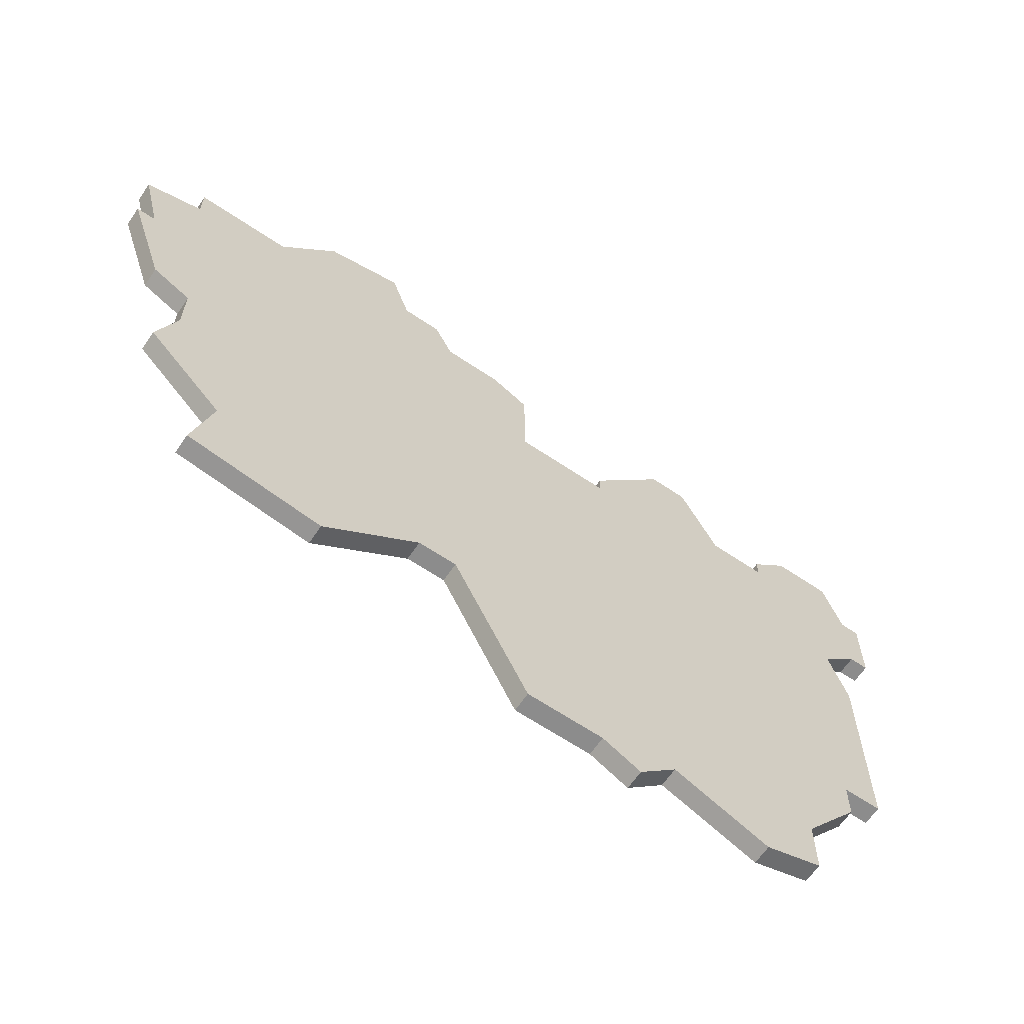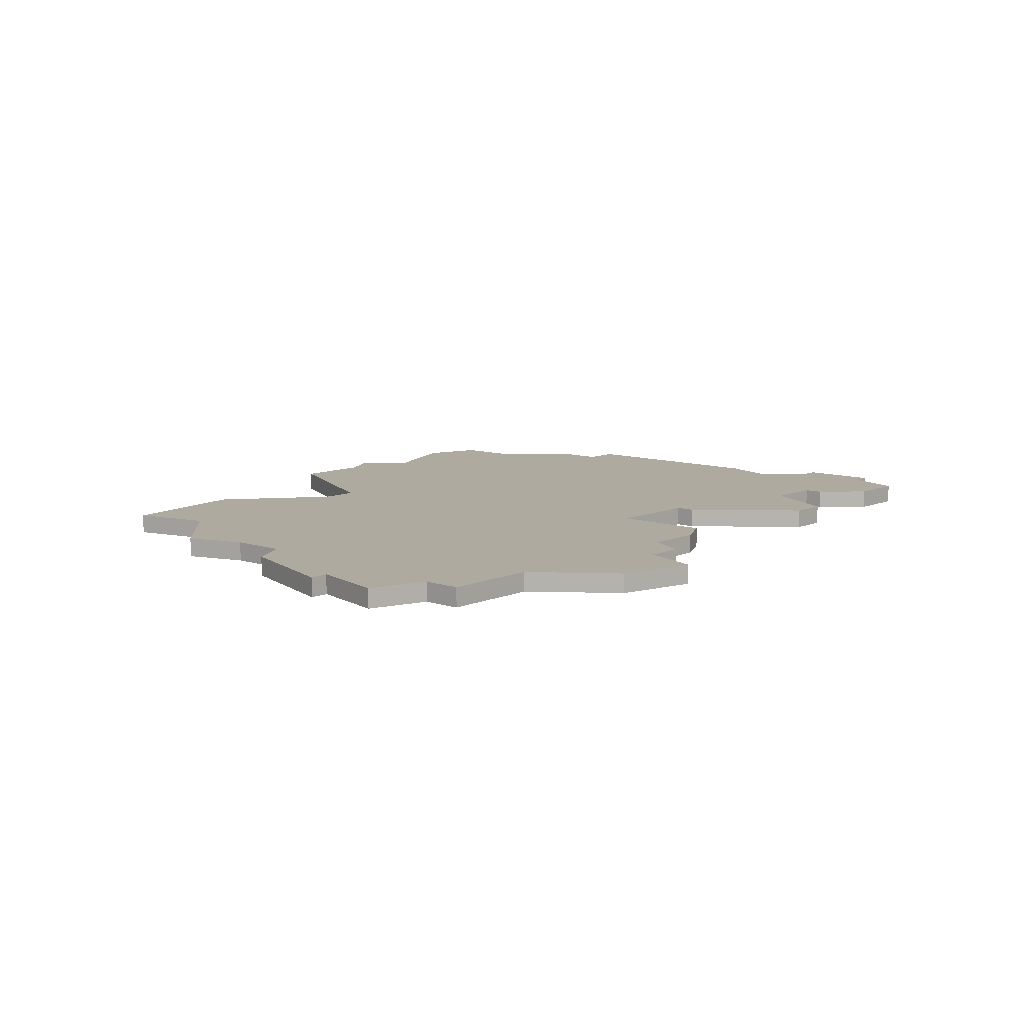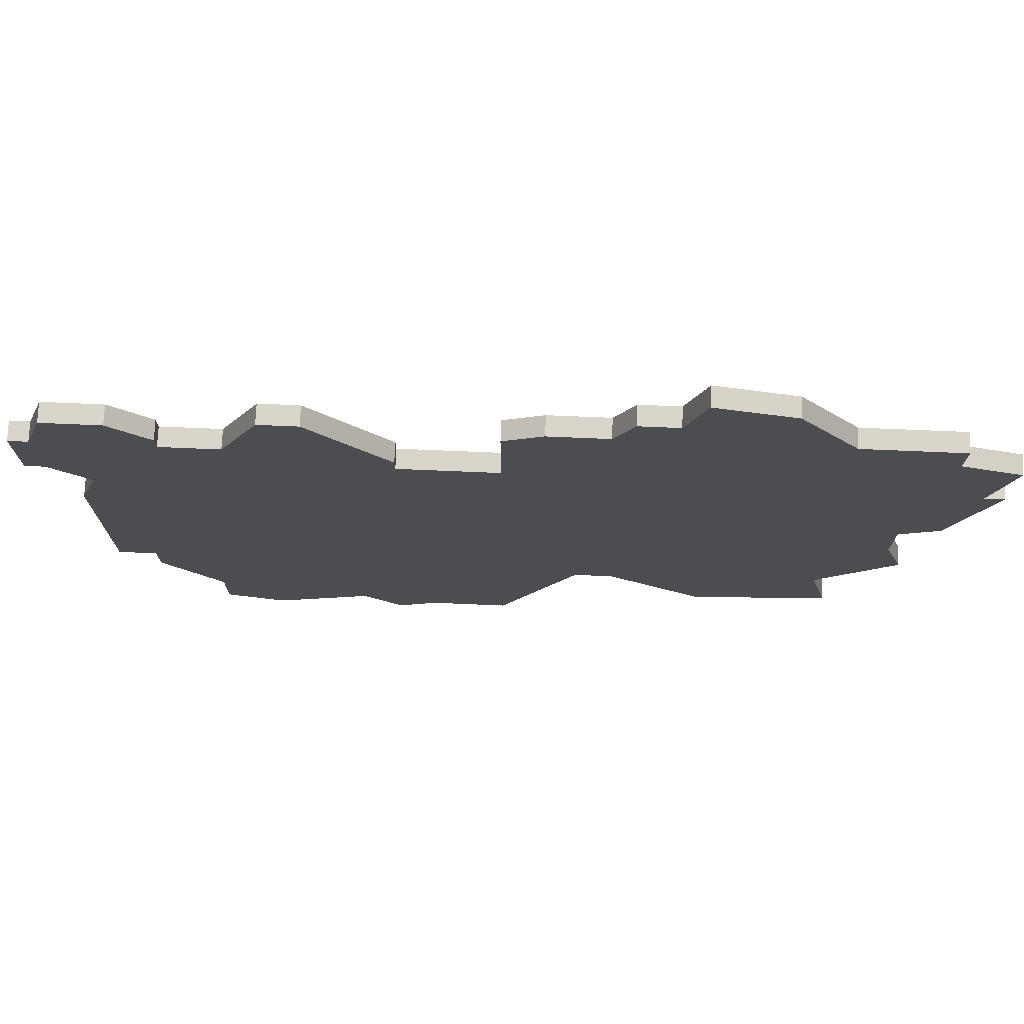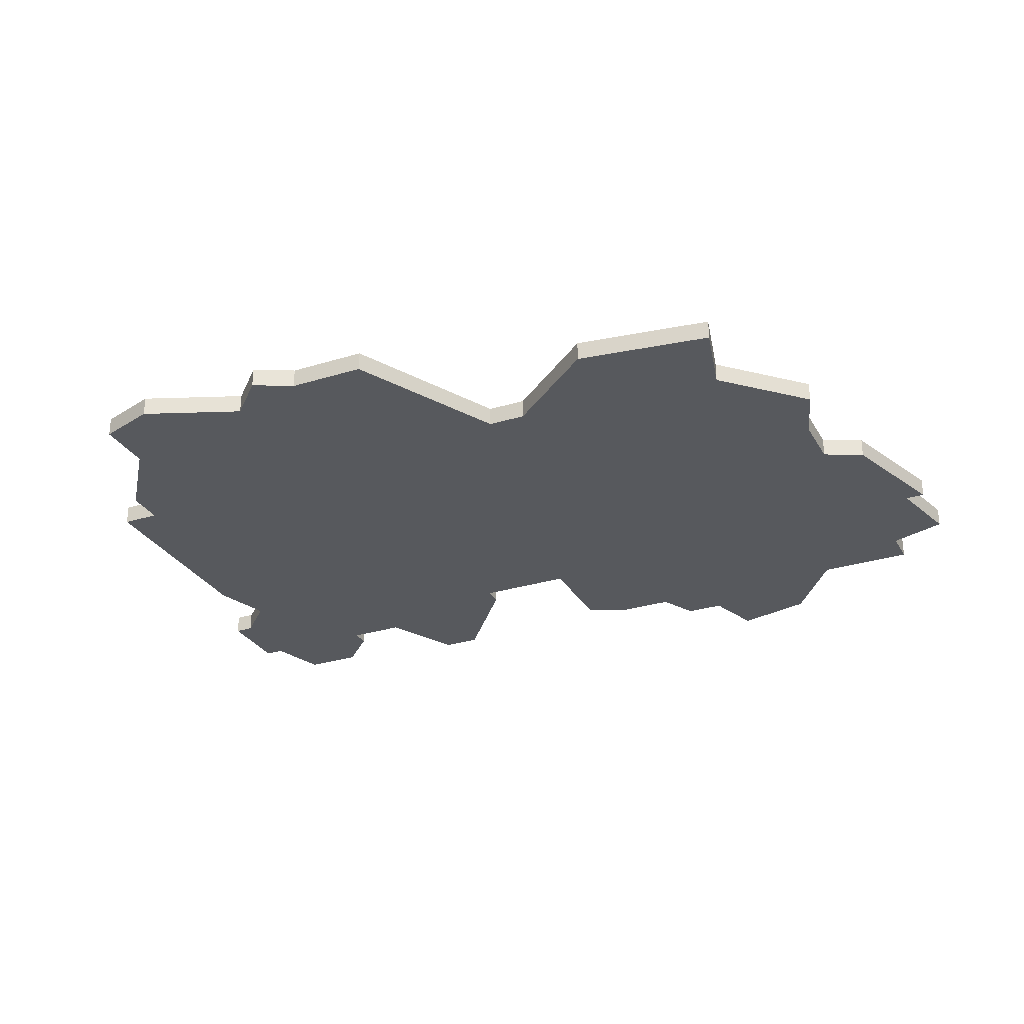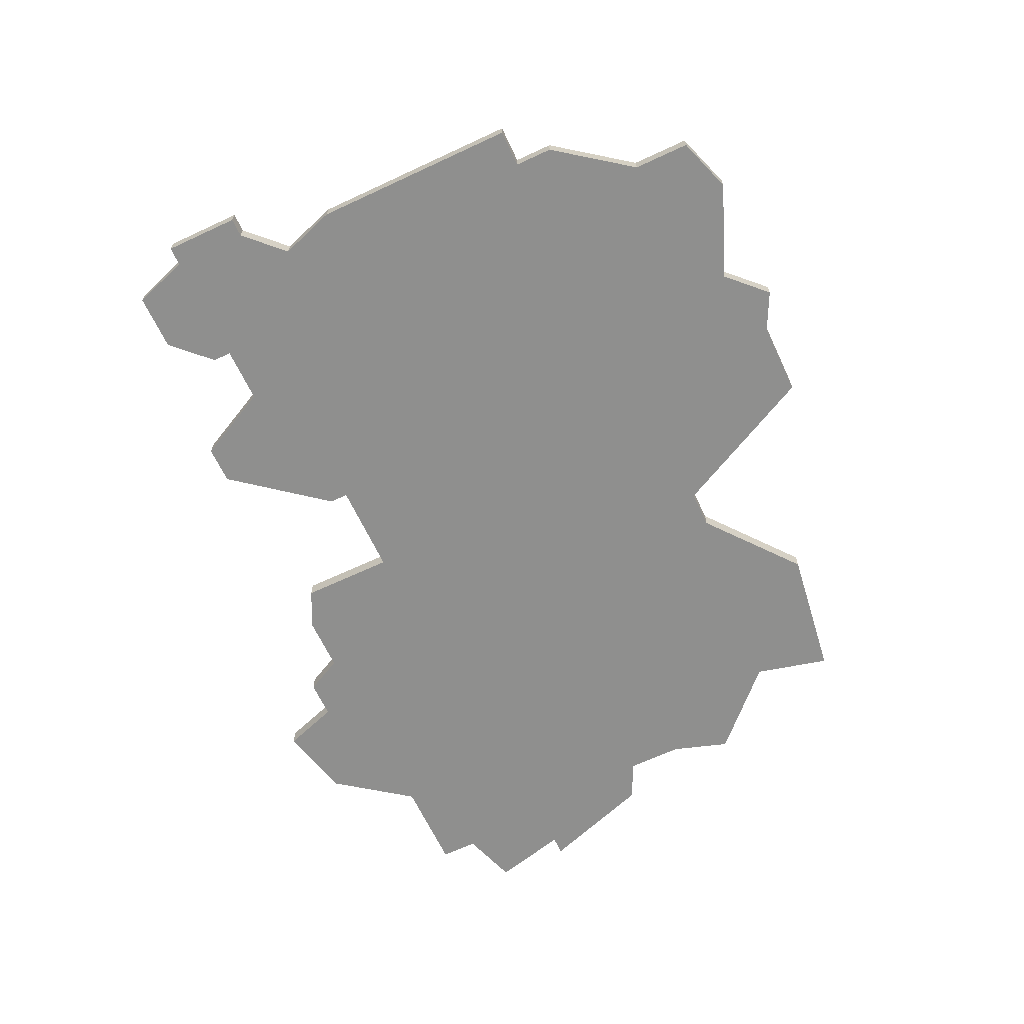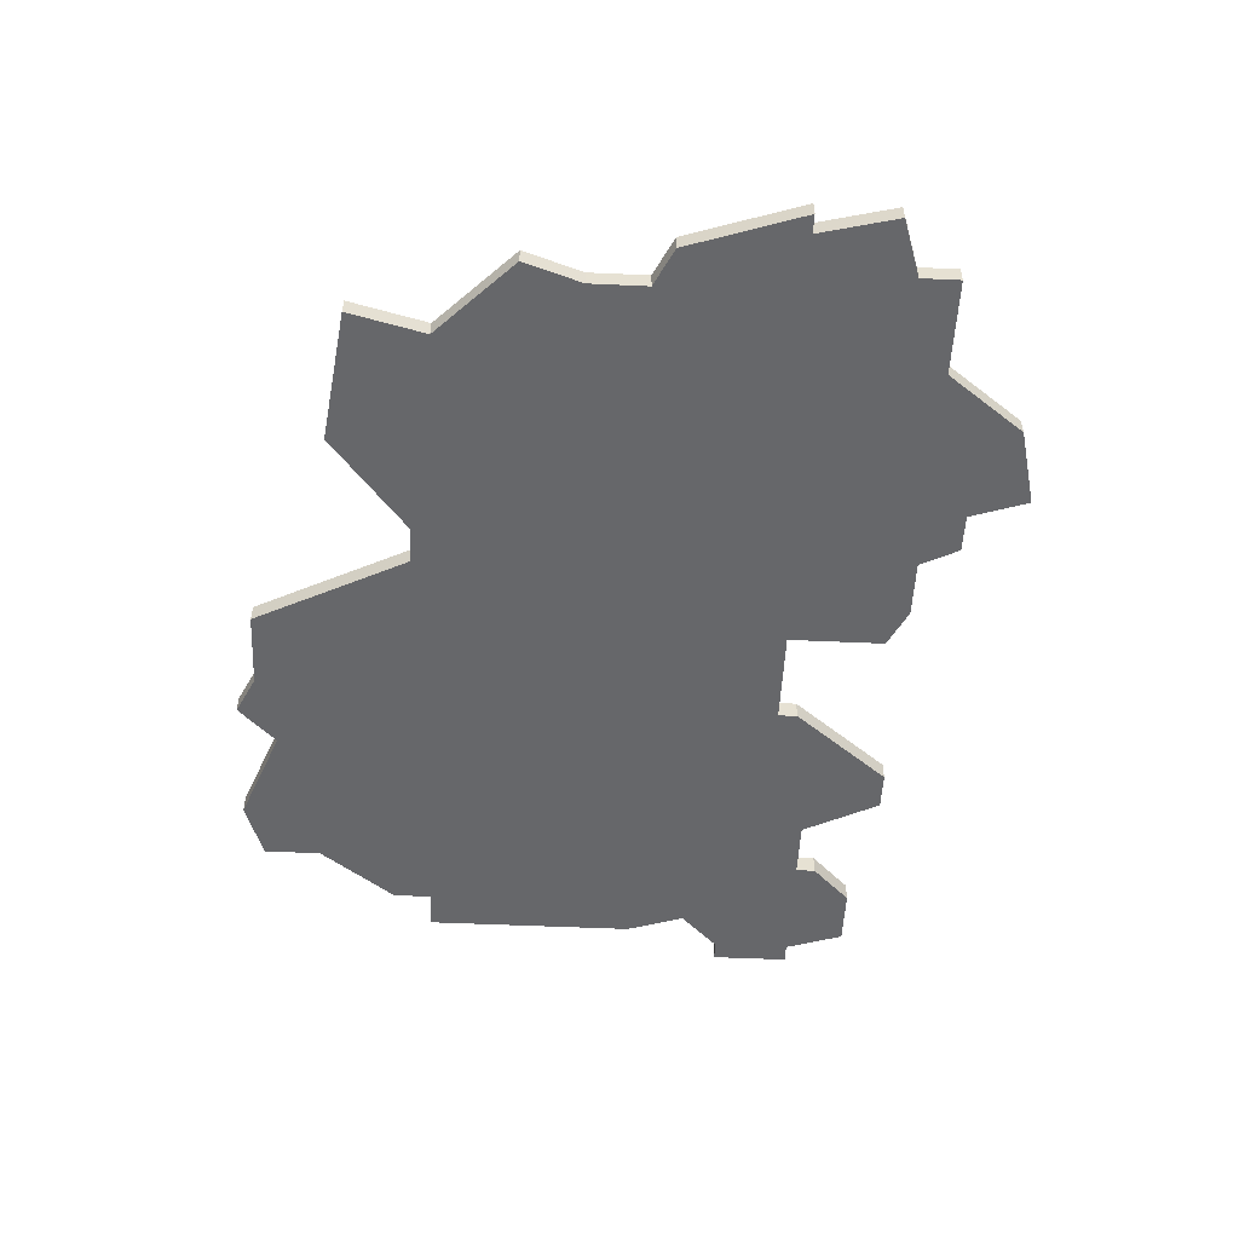
<metadata>
{"format":"obj","ext":"obj","renderer":"f3d","projection":"perspective","resolution":1024,"background":"white","views":[{"elev":-64.2,"azim":145.8,"up":"+Y"},{"elev":9.5,"azim":131.4,"up":"+Z"},{"elev":74.3,"azim":2.4,"up":"+Y"},{"elev":-29.1,"azim":24.7,"up":"+Z"},{"elev":-65.2,"azim":-64.8,"up":"+Z"},{"elev":-52.1,"azim":87.2,"up":"+Z"}]}
</metadata>
<code>
v 1032 -609 0
v 1032 -609 1
v 1040 -575 0
v 1040 -575 1
v 1015 -579 0
v 1015 -579 1
v 1015 -583 0
v 1015 -583 1
v 1056 -603 0
v 1056 -603 1
v 1047 -570 0
v 1047 -570 1
v 1022 -579 0
v 1022 -579 1
v 1022 -605 0
v 1022 -605 1
v 1022 -608 0
v 1022 -608 1
v 1022 -578 0
v 1022 -578 1
v 1055 -599 0
v 1055 -599 1
v 1030 -607 0
v 1030 -607 1
v 1038 -581 0
v 1038 -581 1
v 1038 -608 0
v 1038 -608 1
v 1038 -576 0
v 1038 -576 1
v 1046 -573 0
v 1046 -573 1
v 1054 -575 0
v 1054 -575 1
v 1029 -575 0
v 1029 -575 1
v 1062 -582 0
v 1062 -582 1
v 1062 -578 0
v 1062 -578 1
v 1020 -576 0
v 1020 -576 1
v 1061 -582 0
v 1061 -582 1
v 1044 -573 0
v 1044 -573 1
v 1044 -600 0
v 1044 -600 1
v 1019 -599 0
v 1019 -599 1
v 1019 -601 0
v 1019 -601 1
v 1027 -575 0
v 1027 -575 1
v 1060 -588 0
v 1060 -588 1
v 1043 -575 0
v 1043 -575 1
v 1018 -585 0
v 1018 -585 1
v 1051 -571 0
v 1051 -571 1
v 1059 -595 0
v 1059 -595 1
v 1059 -575 0
v 1059 -575 1
v 1059 -577 0
v 1059 -577 1
v 1034 -608 0
v 1034 -608 1
v 1042 -600 0
v 1042 -600 1
v 1017 -588 0
v 1017 -588 1
v 1017 -599 0
v 1017 -599 1
v 1017 -576 0
v 1017 -576 1
v 1025 -579 0
v 1025 -579 1
v 1025 -609 0
v 1025 -609 1
v 1058 -589 0
v 1058 -589 1
v 1058 -592 0
v 1058 -592 1
v 1033 -580 0
v 1033 -580 1
v 1033 -581 0
v 1033 -581 1
v 1016 -579 0
v 1016 -579 1
v 1016 -583 0
v 1016 -583 1
v 1049 -604 0
v 1049 -604 1
f 15 51 49
f 73 49 75
f 73 59 89
f 49 73 89
f 81 17 15
f 49 23 15
f 81 15 23
f 1 23 69
f 49 89 71
f 49 71 23
f 91 93 5
f 7 5 93
f 13 93 91
f 77 41 91
f 13 91 41
f 19 13 41
f 93 13 59
f 87 89 79
f 79 59 13
f 35 87 79
f 35 79 53
f 79 89 59
f 69 23 71
f 21 9 95
f 71 25 47
f 95 47 21
f 21 47 85
f 89 25 71
f 21 85 63
f 47 83 85
f 43 37 55
f 83 43 55
f 83 47 25
f 43 83 33
f 29 3 25
f 57 25 3
f 45 31 57
f 57 31 33
f 57 83 25
f 67 33 65
f 33 83 57
f 67 43 33
f 31 11 61
f 33 31 61
f 67 39 43
f 27 69 71
f 50 52 16
f 76 50 74
f 90 60 74
f 90 74 50
f 16 18 82
f 16 24 50
f 24 16 82
f 70 24 2
f 72 90 50
f 24 72 50
f 6 94 92
f 94 6 8
f 92 94 14
f 92 42 78
f 42 92 14
f 42 14 20
f 60 14 94
f 80 90 88
f 14 60 80
f 80 88 36
f 54 80 36
f 60 90 80
f 72 24 70
f 96 10 22
f 48 26 72
f 22 48 96
f 86 48 22
f 72 26 90
f 64 86 22
f 86 84 48
f 56 38 44
f 56 44 84
f 26 48 84
f 34 84 44
f 26 4 30
f 4 26 58
f 58 32 46
f 34 32 58
f 26 84 58
f 66 34 68
f 58 84 34
f 34 44 68
f 62 12 32
f 62 32 34
f 44 40 68
f 72 70 28
f 34 66 33
f 33 66 65
f 62 34 61
f 61 34 33
f 12 62 11
f 11 62 61
f 32 12 31
f 31 12 11
f 46 32 45
f 45 32 31
f 58 46 57
f 57 46 45
f 4 58 3
f 3 58 57
f 30 4 29
f 29 4 3
f 26 30 25
f 25 30 29
f 90 26 89
f 89 26 25
f 88 90 87
f 87 90 89
f 36 88 35
f 35 88 87
f 54 36 53
f 53 36 35
f 80 54 79
f 79 54 53
f 14 80 13
f 13 80 79
f 20 14 19
f 19 14 13
f 42 20 41
f 41 20 19
f 78 42 77
f 77 42 41
f 92 78 91
f 91 78 77
f 6 92 5
f 5 92 91
f 8 6 7
f 7 6 5
f 94 8 93
f 93 8 7
f 60 94 59
f 59 94 93
f 74 60 73
f 73 60 59
f 76 74 75
f 75 74 73
f 50 76 49
f 49 76 75
f 52 50 51
f 51 50 49
f 16 52 15
f 15 52 51
f 18 16 17
f 17 16 15
f 82 18 81
f 81 18 17
f 24 82 23
f 23 82 81
f 2 24 1
f 1 24 23
f 70 2 69
f 69 2 1
f 28 70 27
f 27 70 69
f 72 28 71
f 71 28 27
f 48 72 47
f 47 72 71
f 96 48 95
f 95 48 47
f 10 96 9
f 9 96 95
f 22 10 21
f 21 10 9
f 64 22 63
f 63 22 21
f 86 64 85
f 85 64 63
f 84 86 83
f 83 86 85
f 56 84 55
f 55 84 83
f 38 56 37
f 37 56 55
f 44 38 43
f 43 38 37
f 40 44 39
f 39 44 43
f 66 68 65
f 65 68 67
f 68 40 67
f 67 40 39

</code>
